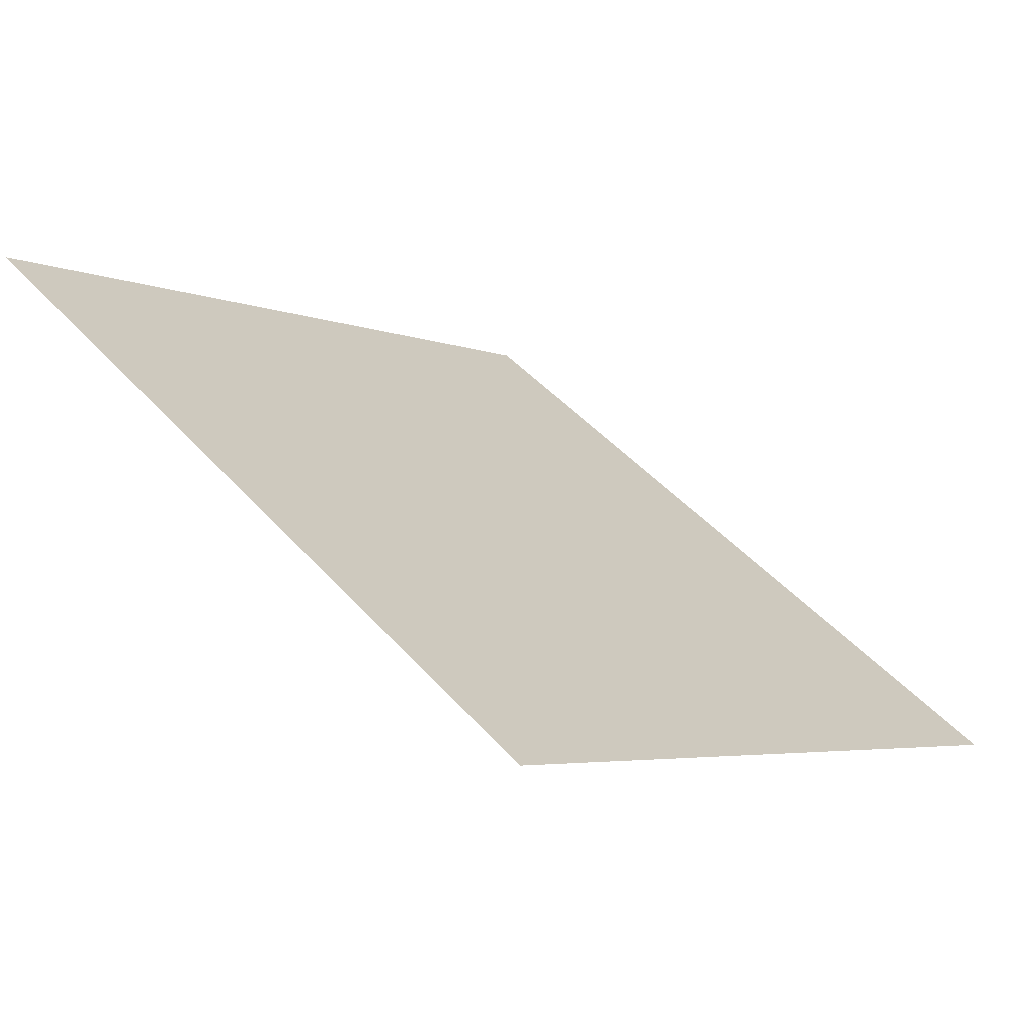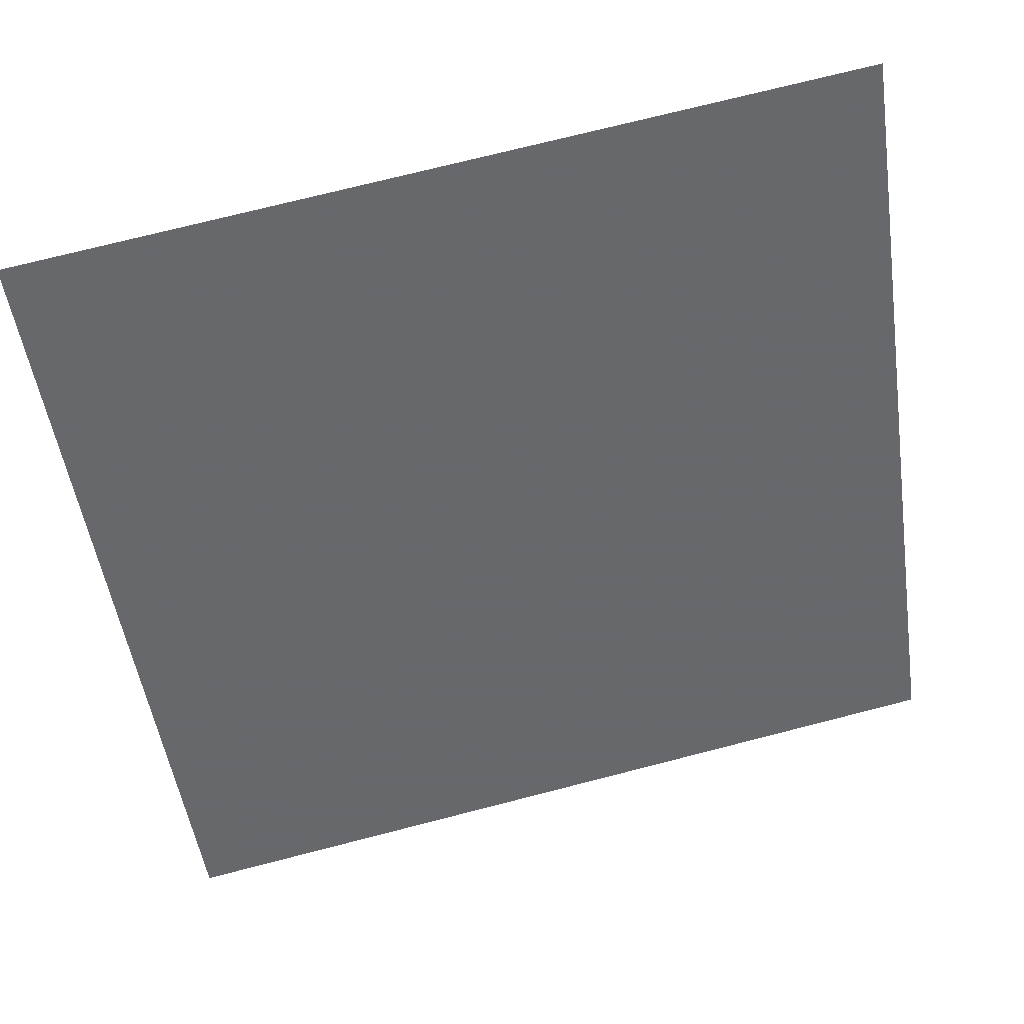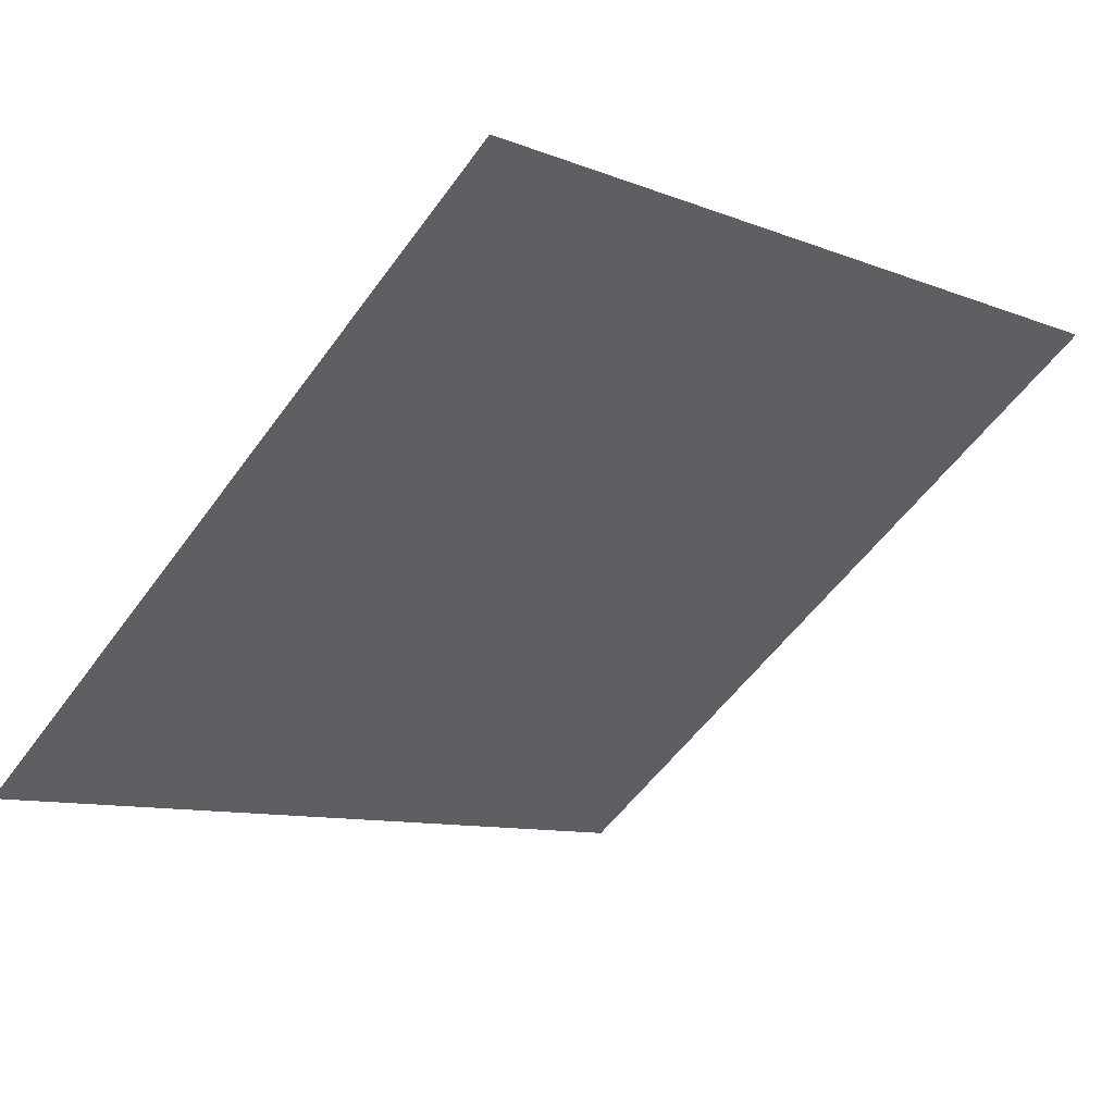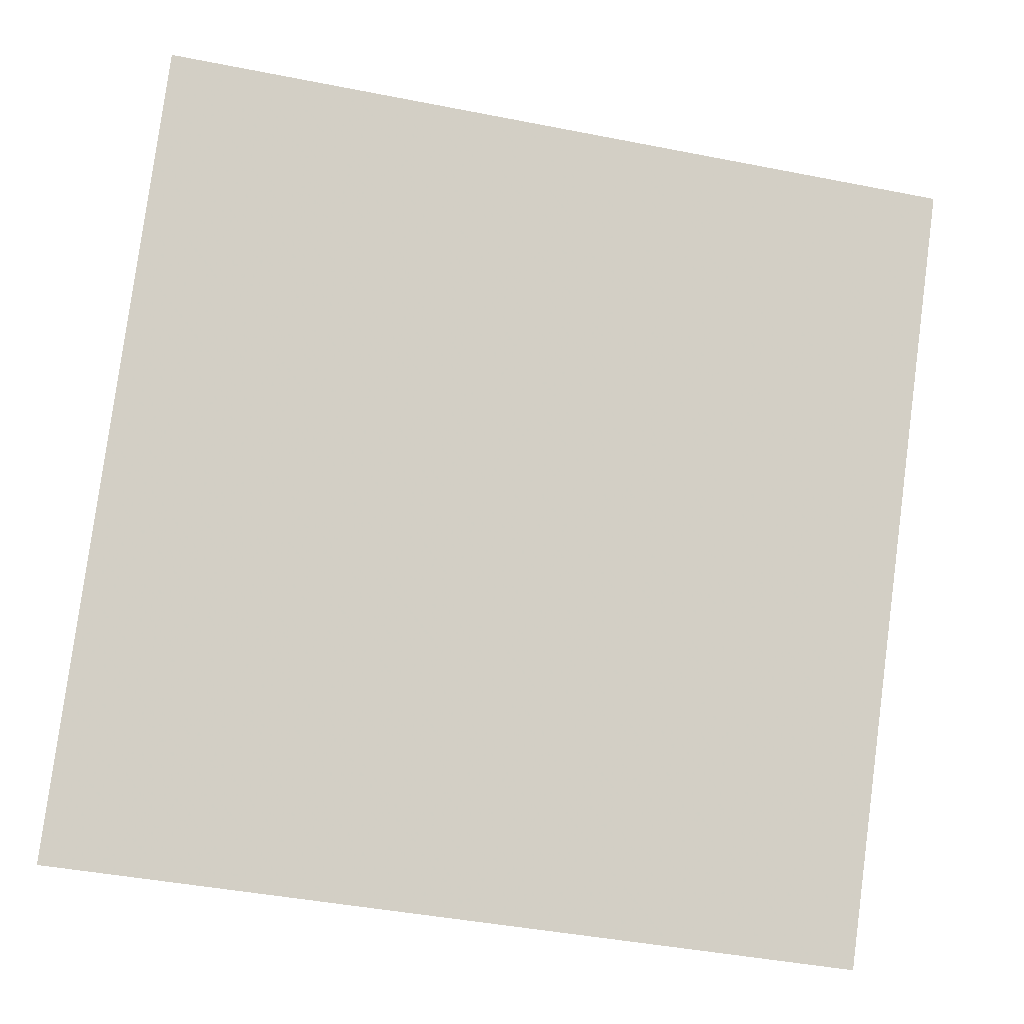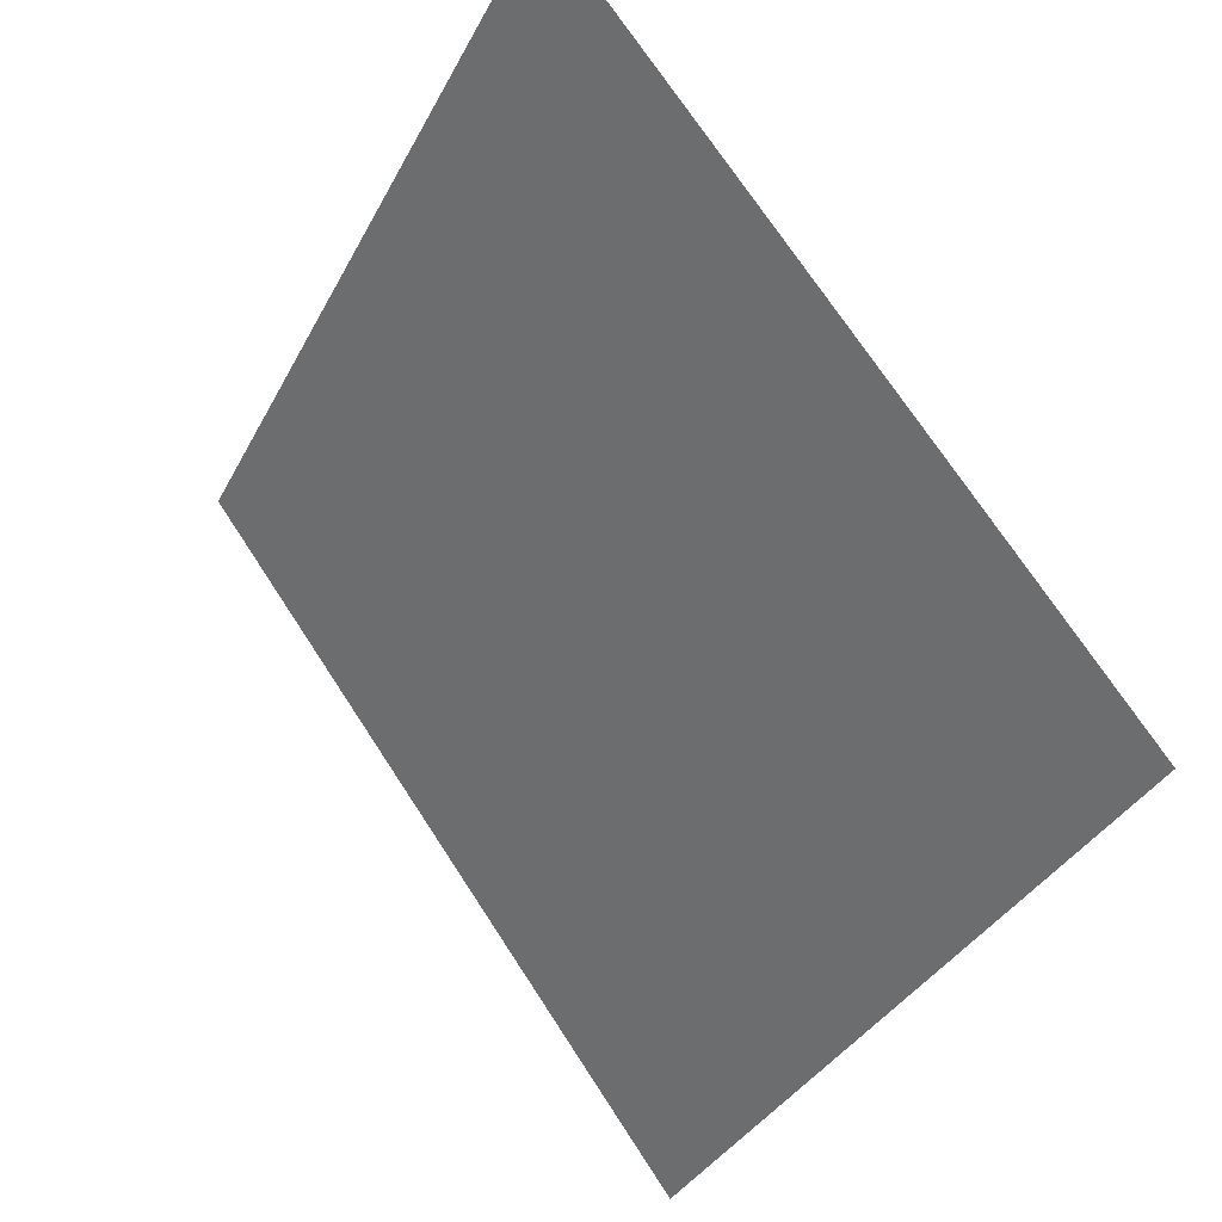
<metadata>
{"format":"obj","ext":"obj","renderer":"f3d","projection":"perspective","resolution":1024,"background":"white","views":[{"elev":44.7,"azim":51.4,"up":"+Y"},{"elev":75.8,"azim":-15.7,"up":"+Z"},{"elev":-7.9,"azim":-44.8,"up":"+Y"},{"elev":-46.0,"azim":165.6,"up":"+Z"},{"elev":-34.9,"azim":-115.8,"up":"+Z"}]}
</metadata>
<code>
v 0.242 0.7526 0.4681
v 0.2355 0.7528 0.4682
v 0.2356 0.7567 0.4734
v 0.2421 0.7566 0.4734
f 4 3 2 1

</code>
